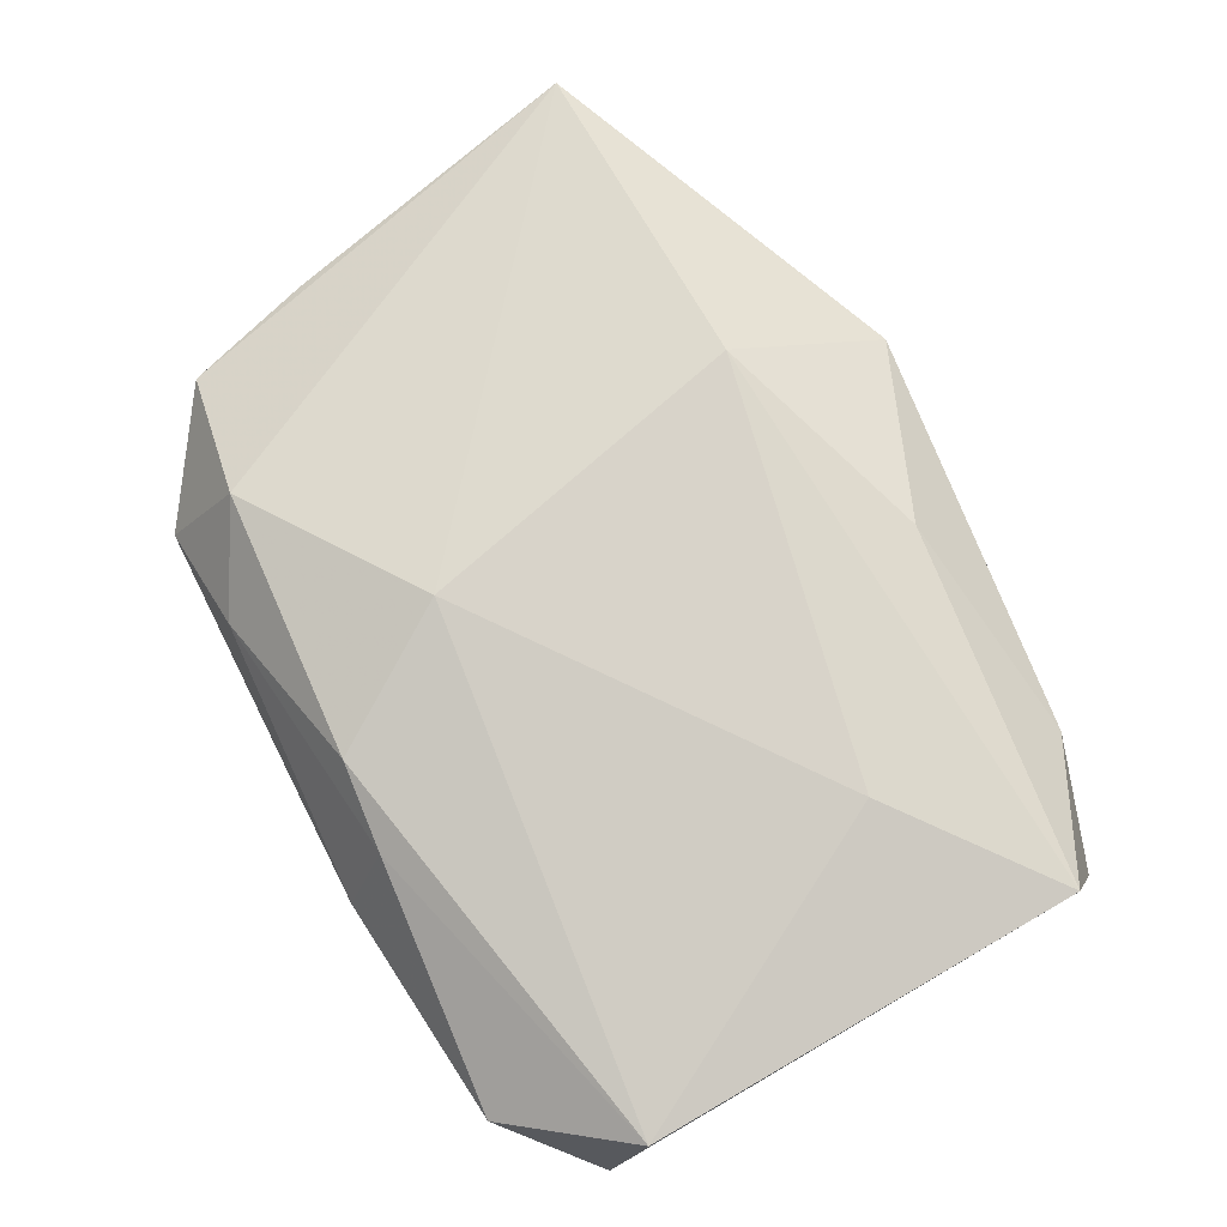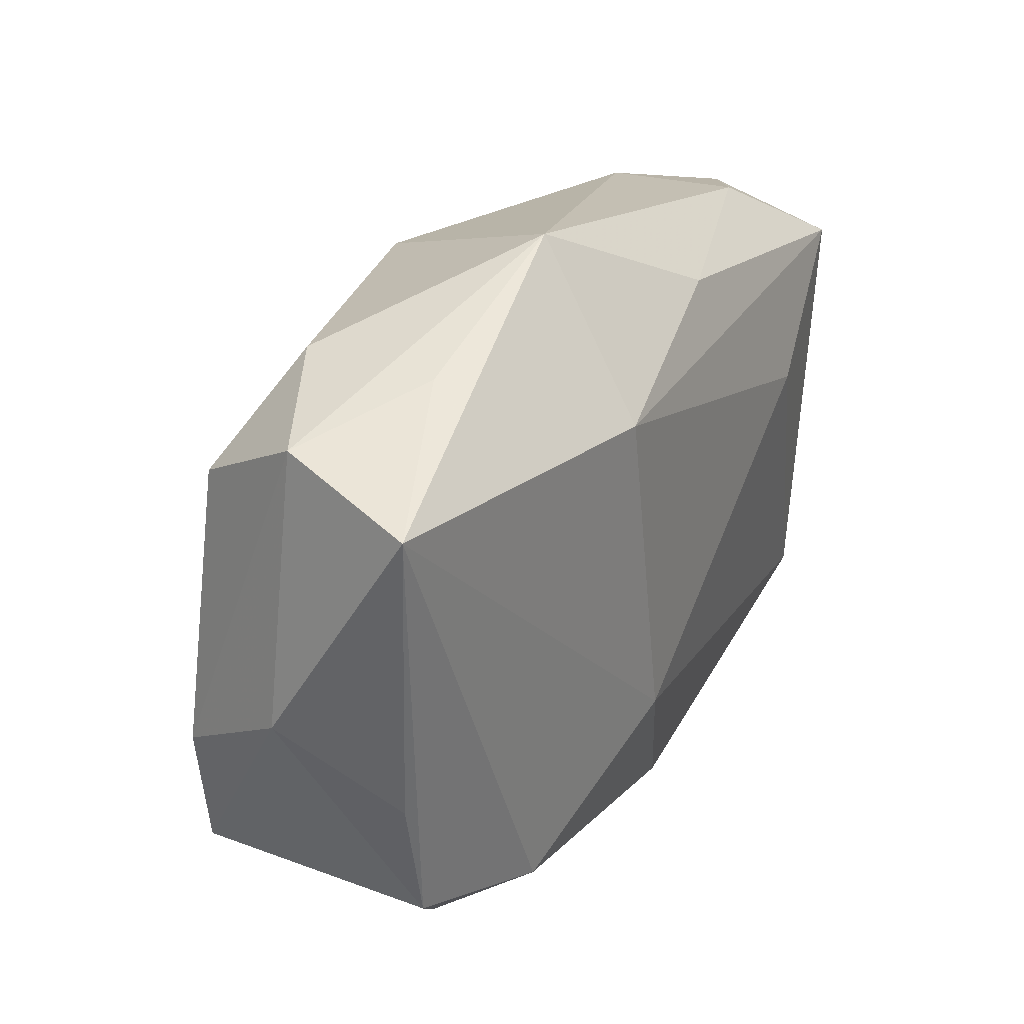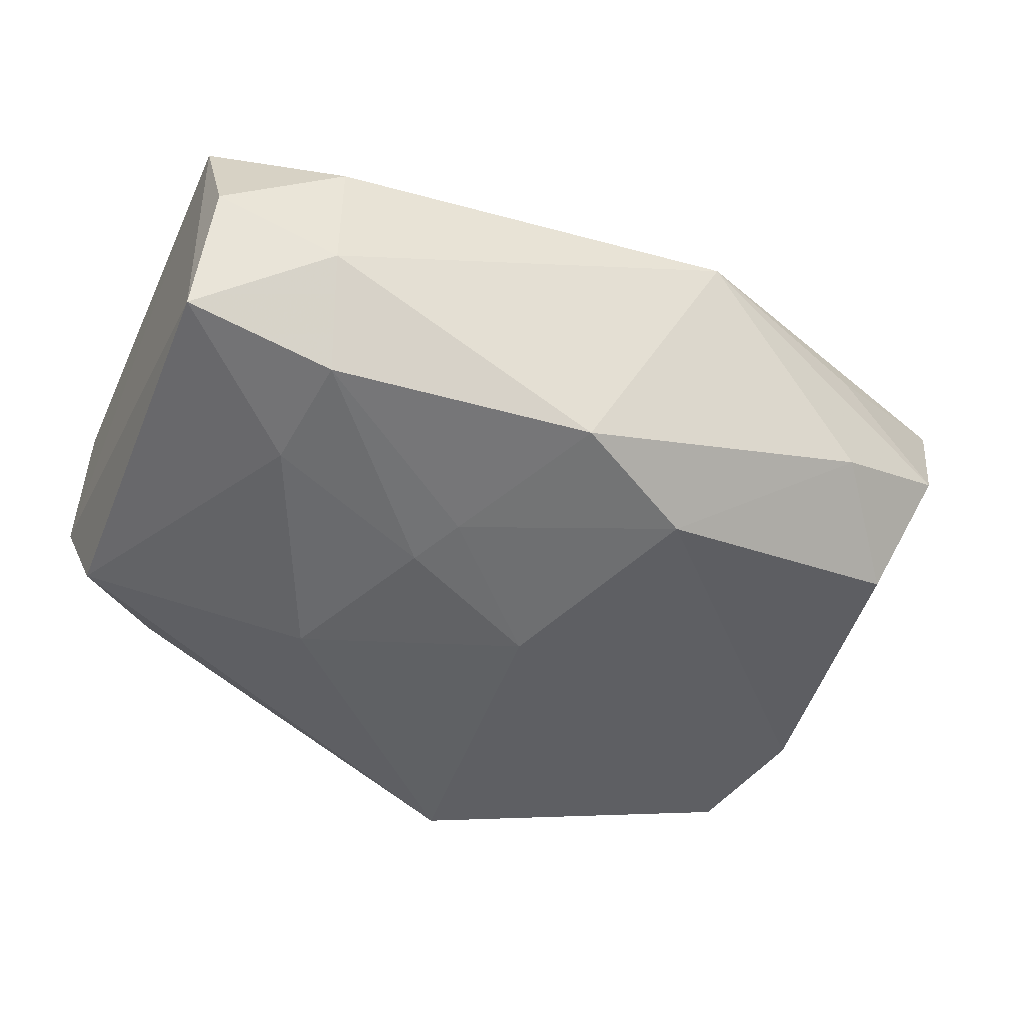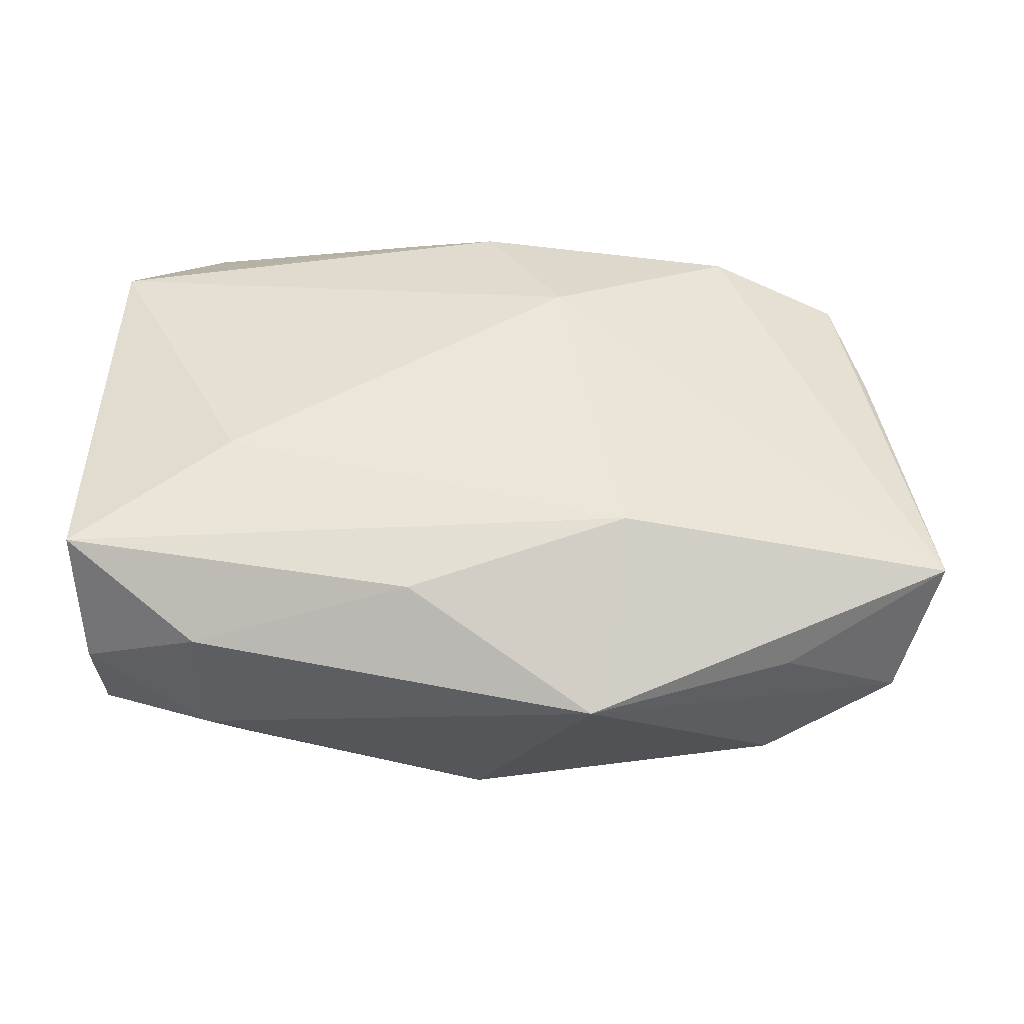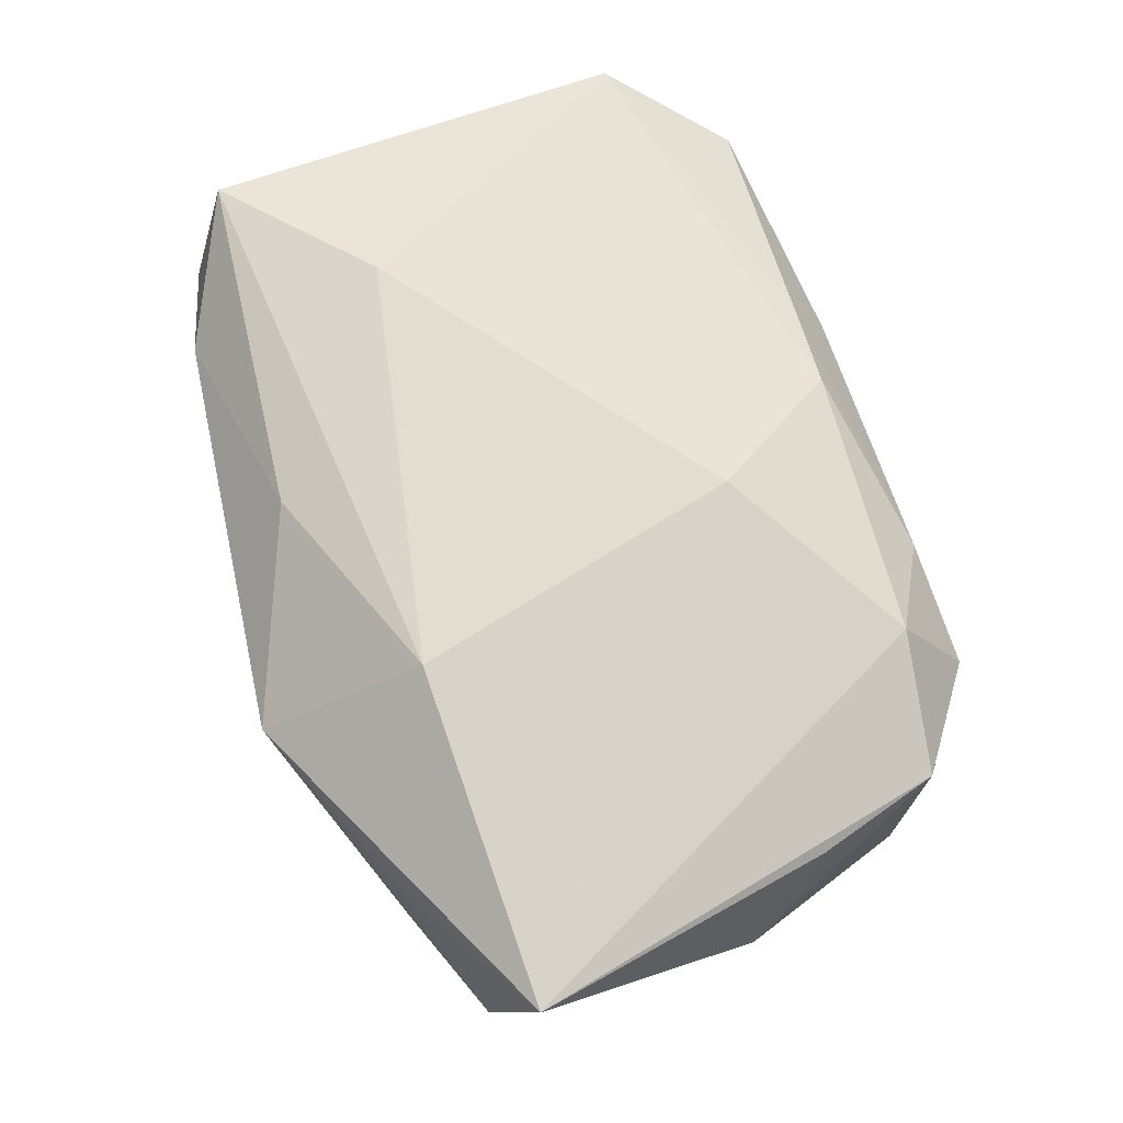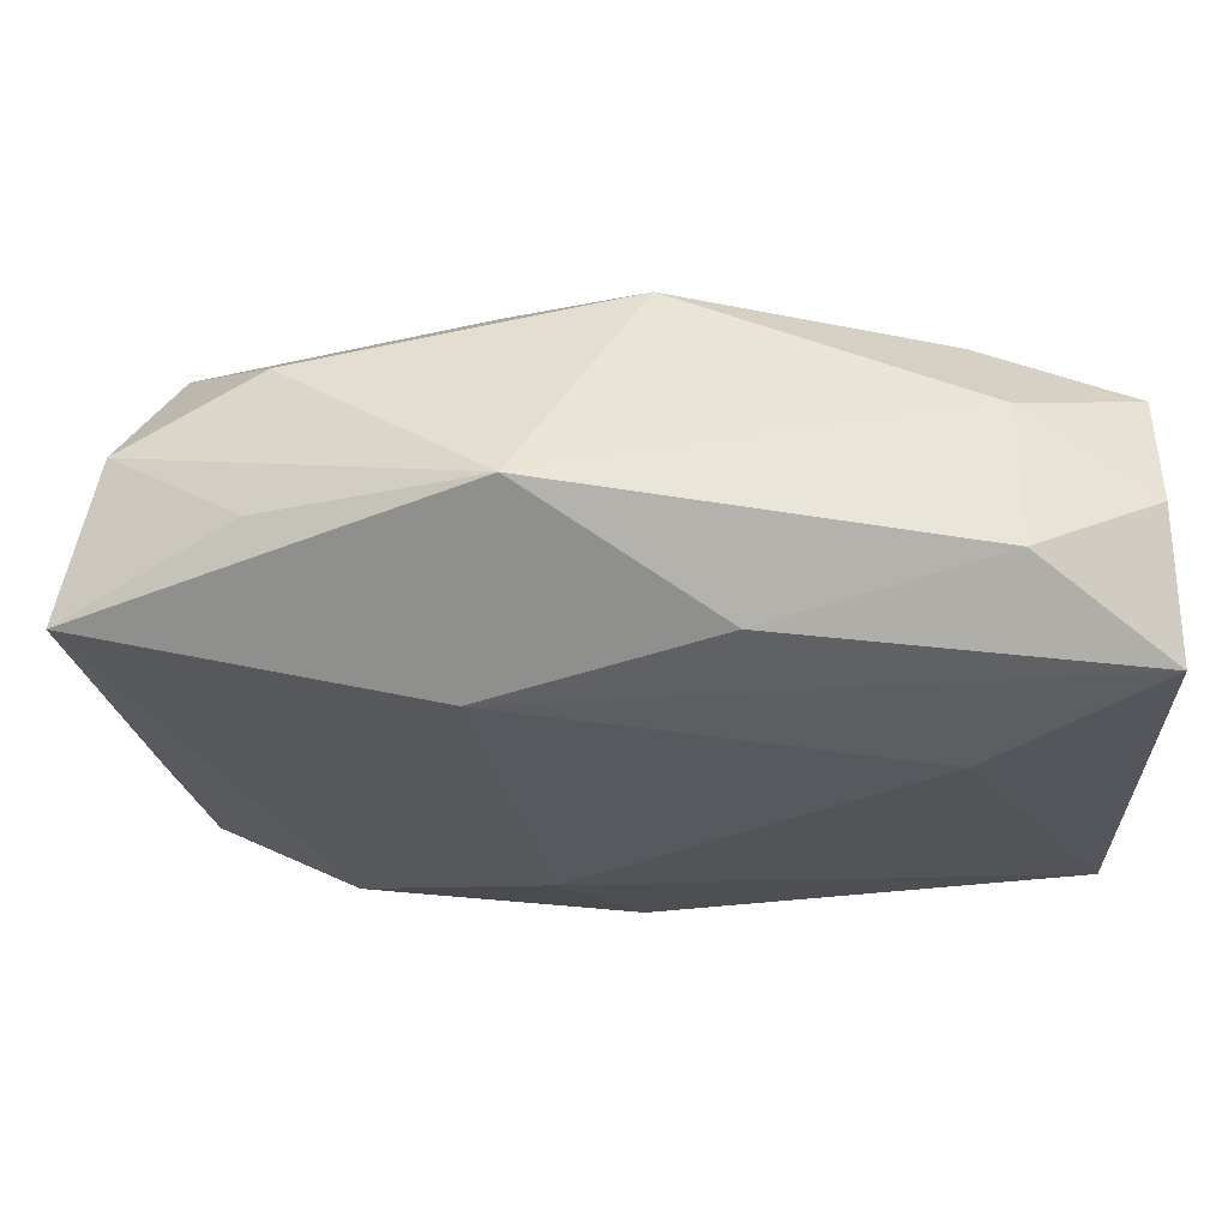
<metadata>
{"format":"obj","ext":"obj","renderer":"f3d","projection":"perspective","resolution":1024,"background":"white","views":[{"elev":75.8,"azim":60.1,"up":"+Z"},{"elev":26.1,"azim":-62.5,"up":"+Y"},{"elev":-46.7,"azim":155.8,"up":"+Z"},{"elev":47.1,"azim":-178.8,"up":"+Z"},{"elev":68.9,"azim":-111.3,"up":"+Z"},{"elev":59.7,"azim":0.4,"up":"+Y"}]}
</metadata>
<code>
v -0.03511 0.02052 -0.001163
v 0.02319 0.009134 -0.01218
v -0.02432 0.02372 -0.006176
v 0.007944 -0.02353 0.01068
v 0.02243 0.01902 -0.01152
v 0.02451 0.02435 0.007704
v -0.005703 -0.01119 0.01512
v -0.03122 0.01534 -0.01093
v 0.0009963 0.02291 -0.01328
v 0.03438 0.02163 0.002449
v -0.009615 0.01747 -0.01499
v 0.02791 -0.02607 0.006137
v 0.006557 0.02213 0.01256
v 0.02441 0.02414 -0.00344
v -0.03454 -0.007801 0.007408
v -0.0227 -0.02523 -0.008173
v 0.02235 0.008189 0.01512
v -0.005692 -0.02717 -0.01542
v -0.0319 -0.01826 0.007264
v 0.02566 -0.02292 -0.005369
v 0.01471 -0.008583 -0.0148
v -0.03152 -0.01775 -0.01277
v 0.03477 0.01801 -0.007911
v 0.03353 -0.01499 -0.008733
v 0.0009308 -0.02256 0.01222
v -0.03845 0.01729 0.01009
v 0.008951 -0.02721 0.003636
v -0.002776 0.0001836 -0.01651
v -0.0253 0.02359 0.005264
v -0.008671 0.02972 0.00583
v -0.03399 -0.007045 -0.01219
v 0.009323 0.005119 -0.01495
v -0.02106 -0.02029 0.01138
v -0.01354 -0.02508 0.007132
v 0.03526 -0.01713 0.0112
v 0.03526 0.01795 0.01304
v -0.03742 -0.001457 -0.002231
v 0.03514 -0.02018 0.0006817
v -0.01134 0.01644 0.01512
v -0.02307 -0.0255 0.003089
v 0.007222 0.009767 -0.01462
f 35 38 36
f 36 38 23
f 5 14 23
f 7 35 17
f 17 35 36
f 7 17 39
f 39 13 30
f 36 13 39
f 39 17 36
f 26 39 30
f 7 39 26
f 6 14 30
f 30 13 6
f 6 13 36
f 32 21 28
f 24 23 38
f 5 23 2
f 2 32 5
f 21 32 2
f 2 24 21
f 23 24 2
f 3 11 8
f 37 26 1
f 1 3 8
f 30 3 1
f 25 35 7
f 37 22 19
f 31 22 37
f 37 1 31
f 31 1 8
f 8 11 31
f 31 11 28
f 28 22 31
f 10 23 14
f 14 6 10
f 36 23 10
f 10 6 36
f 5 32 41
f 28 11 41
f 41 32 28
f 16 22 18
f 28 21 18
f 18 22 28
f 21 24 18
f 29 26 30
f 30 1 29
f 29 1 26
f 38 35 12
f 34 25 33
f 33 25 7
f 7 26 33
f 26 19 33
f 15 26 37
f 37 19 15
f 15 19 26
f 16 18 40
f 40 22 16
f 40 19 22
f 34 33 40
f 40 33 19
f 20 24 38
f 20 18 24
f 38 12 20
f 20 12 18
f 11 3 9
f 9 3 30
f 5 41 9
f 9 41 11
f 9 14 5
f 30 14 9
f 35 25 4
f 4 12 35
f 4 25 34
f 27 4 34
f 12 4 27
f 34 40 27
f 18 12 27
f 27 40 18

</code>
